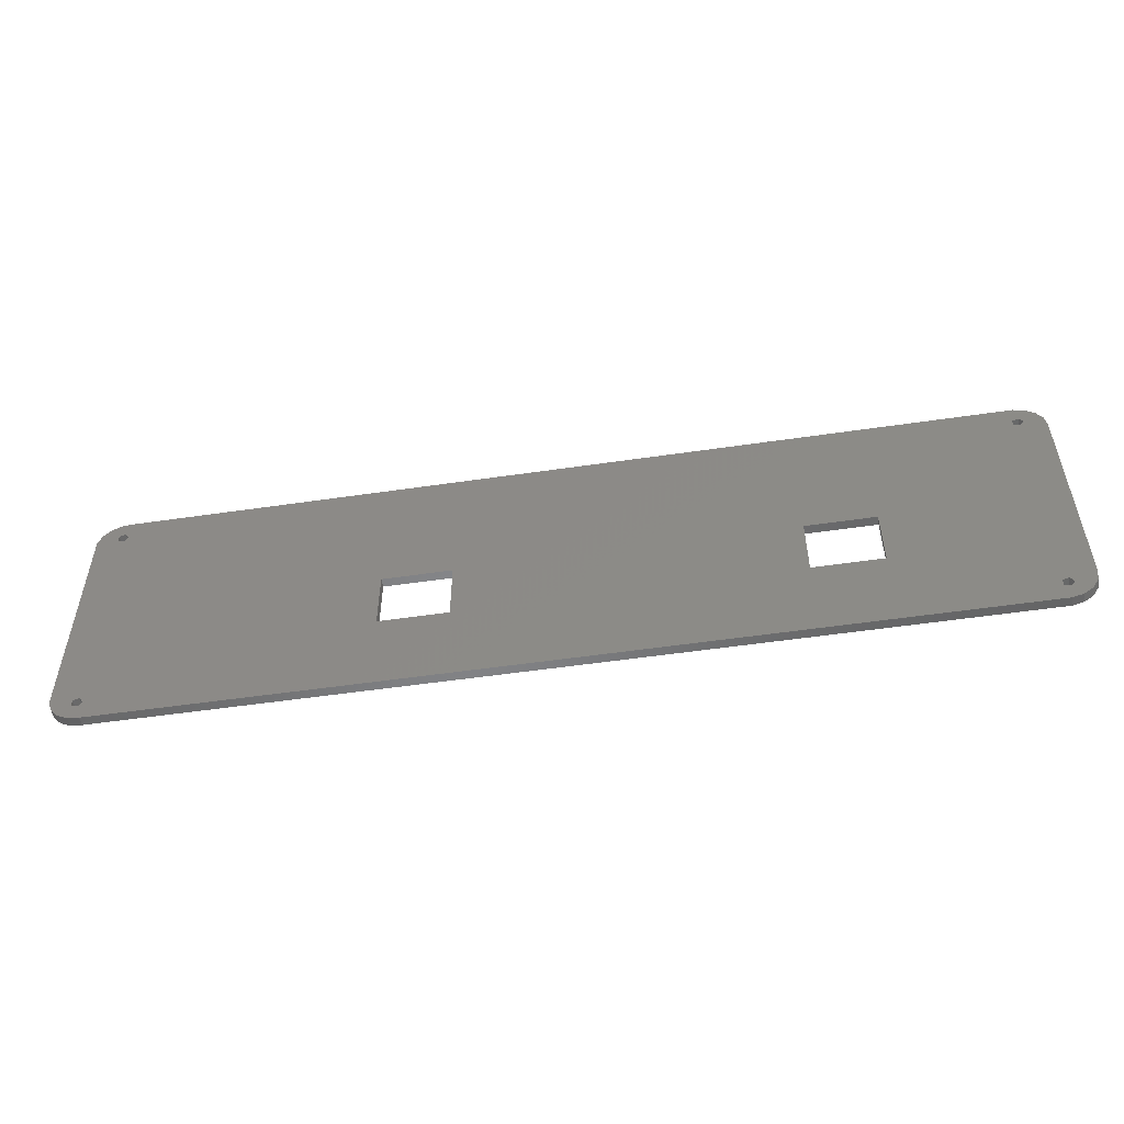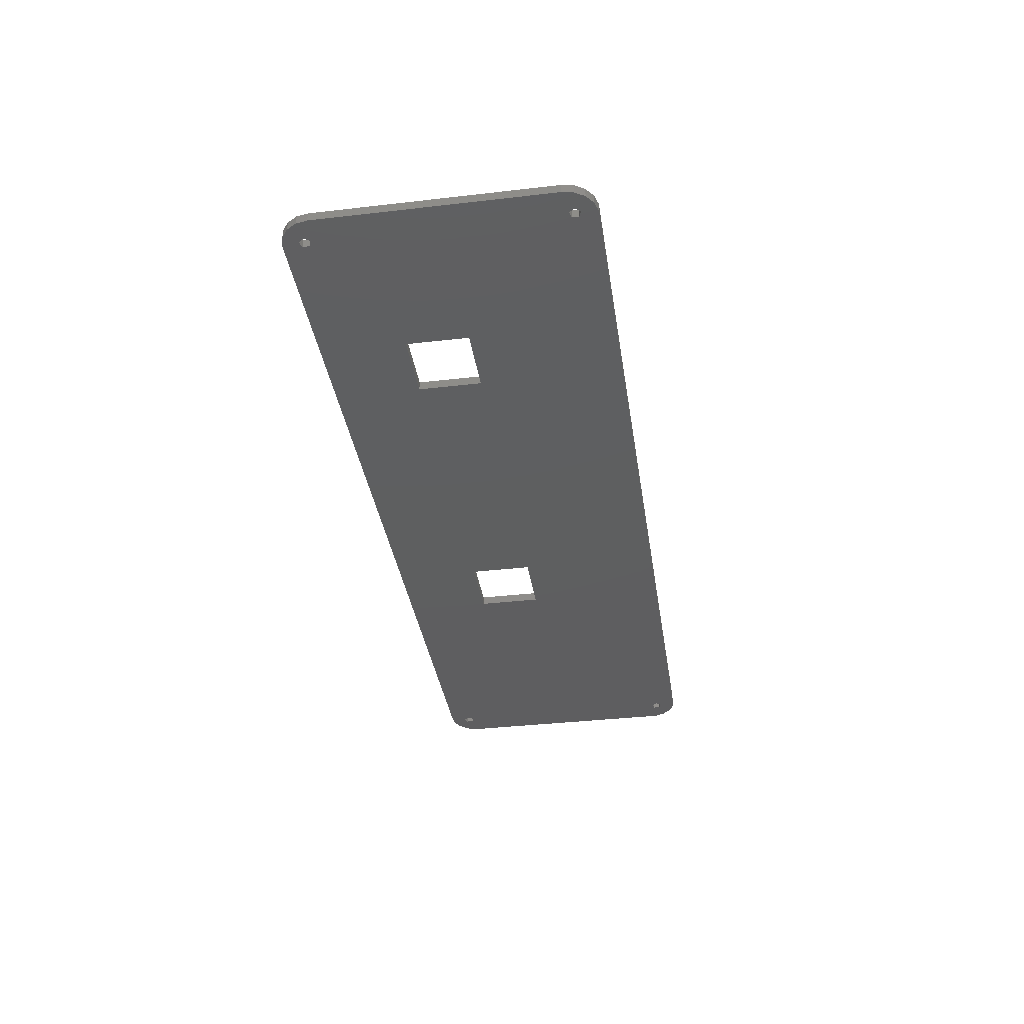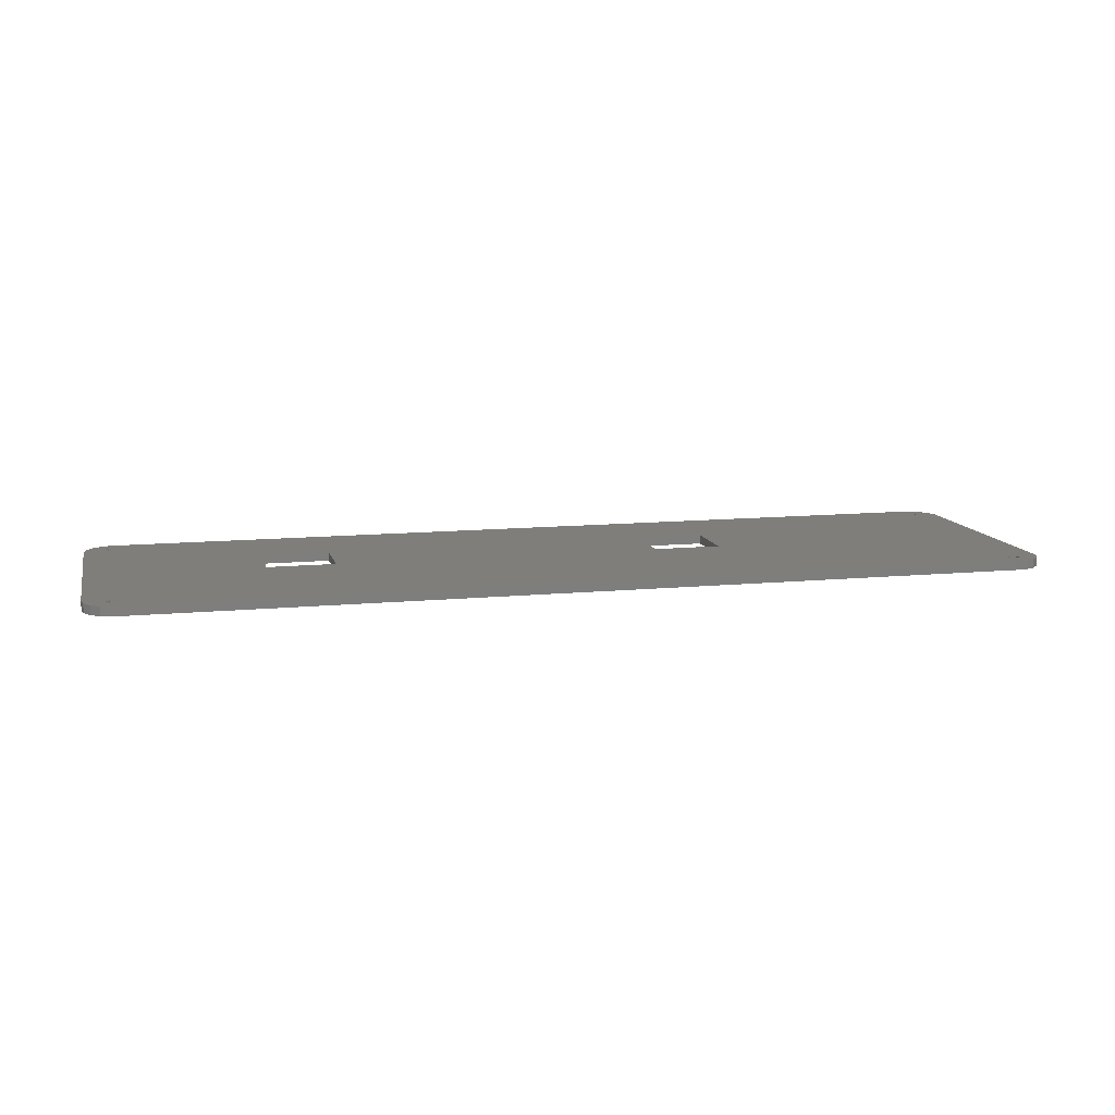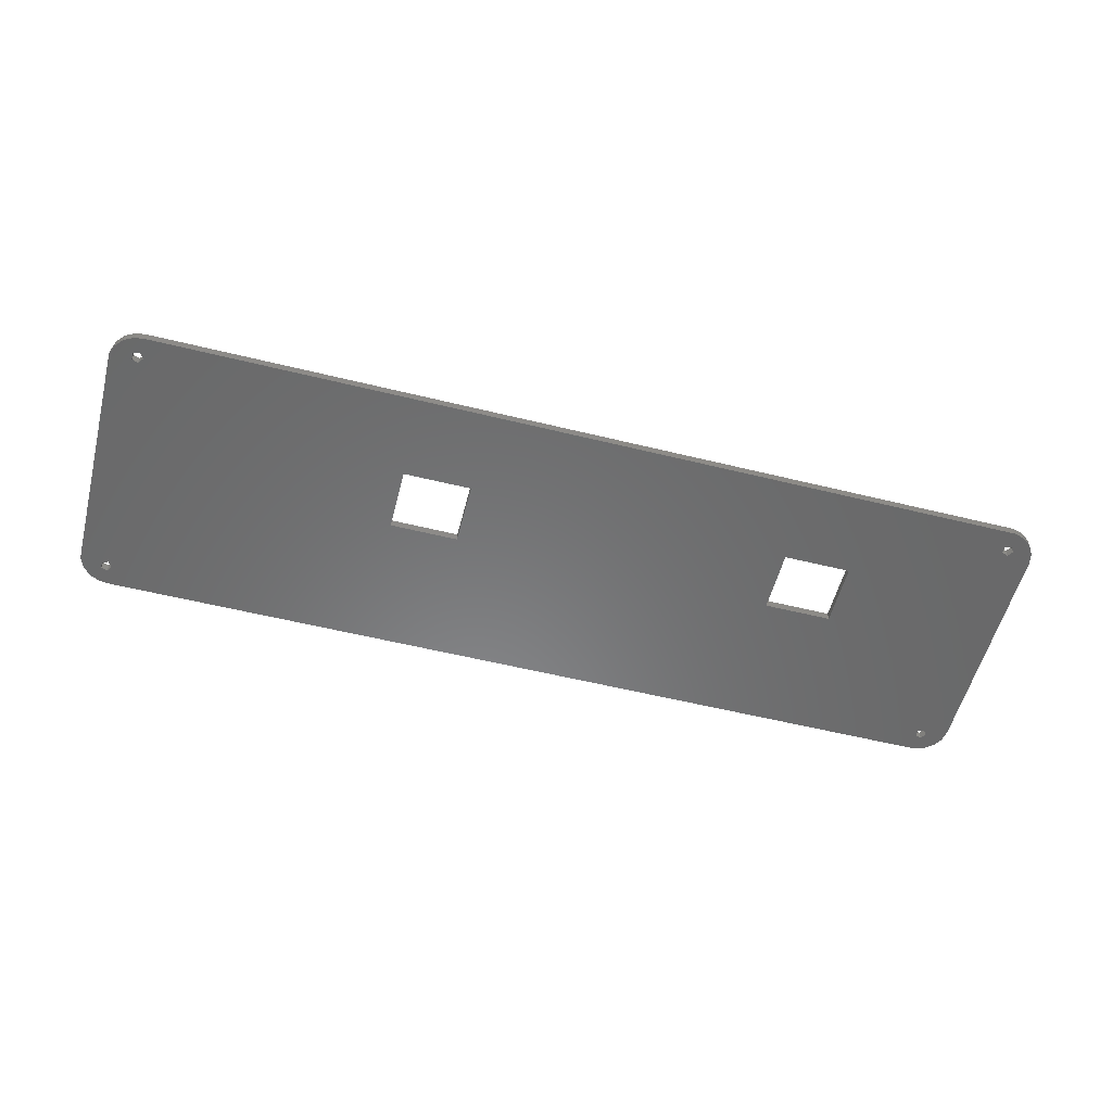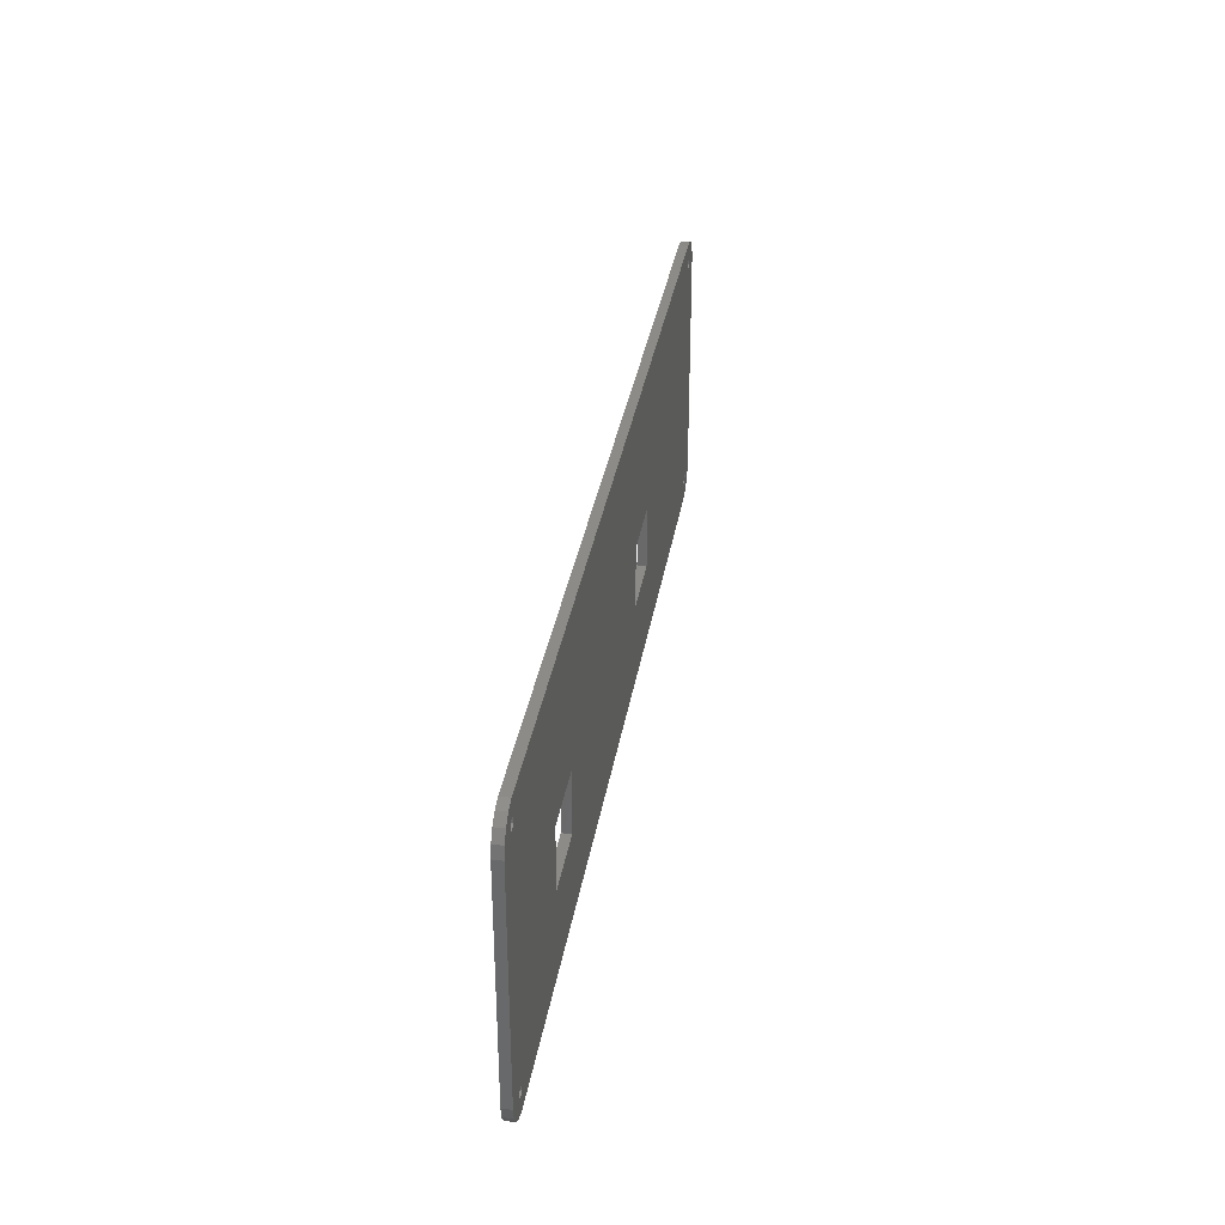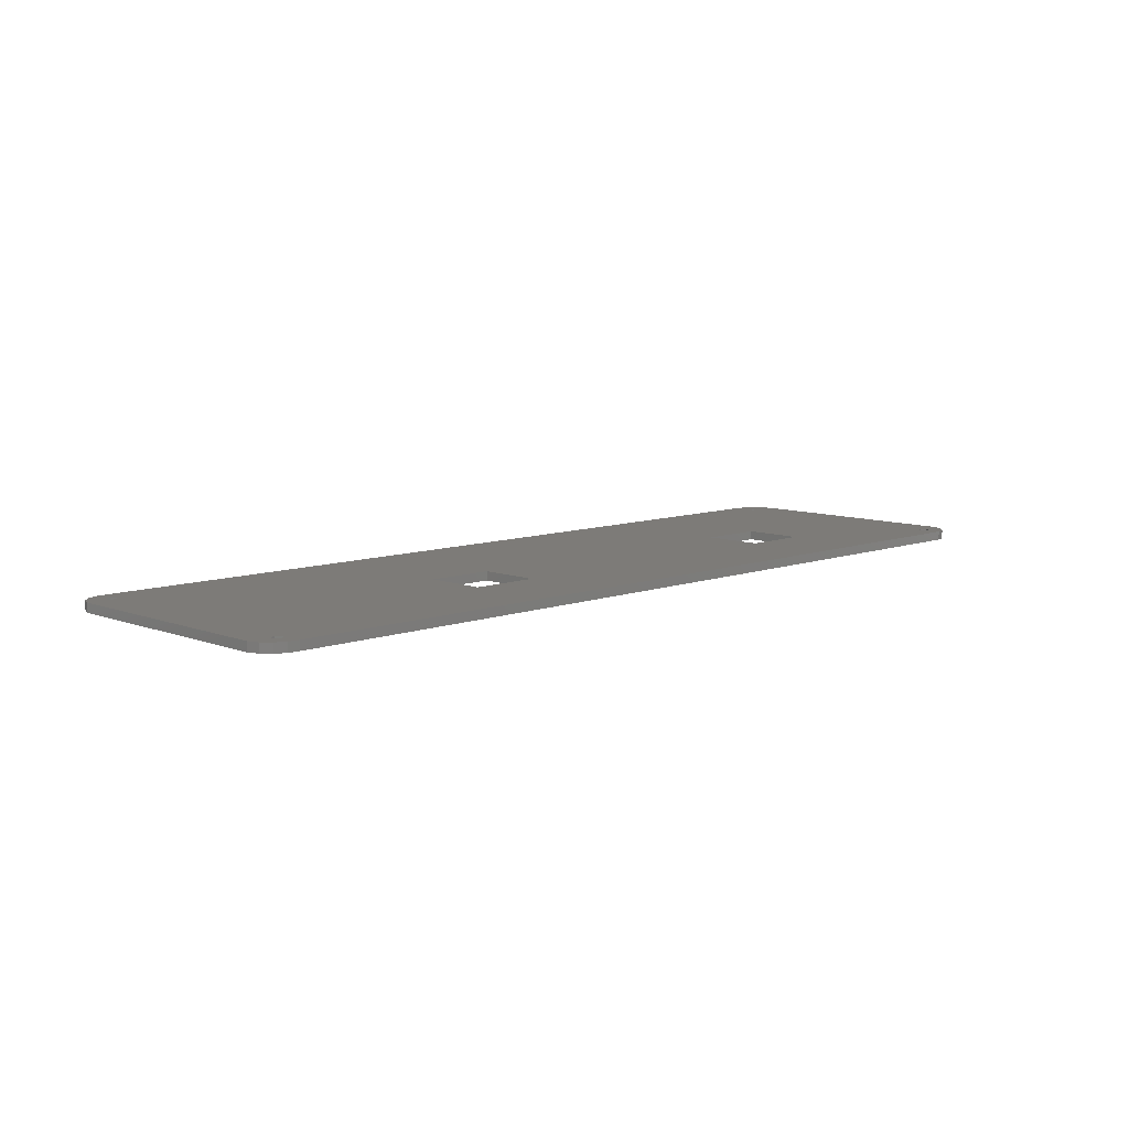
<metadata>
{"format":"stl","ext":"stl","renderer":"f3d","projection":"perspective","resolution":1024,"background":"white","views":[{"elev":-52.5,"azim":9.0,"up":"+Y"},{"elev":-36.4,"azim":98.6,"up":"+Z"},{"elev":11.4,"azim":166.6,"up":"+Z"},{"elev":-55.9,"azim":-14.5,"up":"+Z"},{"elev":33.7,"azim":99.2,"up":"+Y"},{"elev":9.0,"azim":-44.5,"up":"+Z"}]}
</metadata>
<code>
# stl→obj: 96 verts, 212 faces
v 82.5 -20.16 1.6
v 82.5 20.16 0
v 82.5 20.16 1.6
v 82.5 -20.16 0
v 82.14 -22.12 1.6
v 82.14 -22.12 0
v -76.6 25.54 0
v -78.58 25.36 1.6
v -76.6 25.54 1.6
v -78.58 25.36 0
v -82.41 -21.16 0
v -82.41 21.16 1.6
v -82.41 21.16 0
v -82.41 -21.16 1.6
v -77.45 -20.81 1.6
v -30.02 0.435 1.6
v -77.45 20.81 1.6
v -76.76 -21.77 1.6
v -78.57 21.18 1.6
v -30.02 -10.56 1.6
v -76.6 -25.54 1.6
v -77.45 -22.72 1.6
v -78.58 -25.36 1.6
v -78.57 -22.35 1.6
v -78.57 -21.18 1.6
v -80.35 24.47 1.6
v -81.69 -23.01 1.6
v -81.69 23.01 1.6
v -80.35 -24.47 1.6
v 78.07 -20.81 1.6
v 78.07 20.81 1.6
v 78.76 -21.77 1.6
v 51.72 0.435 1.6
v 76.95 21.18 1.6
v 78.76 21.77 1.6
v 82.14 22.12 1.6
v 81.09 23.8 1.6
v 78.07 22.72 1.6
v 79.51 25 1.6
v 81.09 -23.8 1.6
v 77.6 25.54 1.6
v 76.95 22.35 1.6
v 76.95 -21.18 1.6
v 51.72 -10.56 1.6
v 39.72 0.435 1.6
v -18.02 0.435 1.6
v 39.72 -10.56 1.6
v -76.76 21.77 1.6
v 78.07 -22.72 1.6
v 79.51 -25 1.6
v 77.6 -25.54 1.6
v 76.95 -22.35 1.6
v -18.02 -10.56 1.6
v -77.45 22.72 1.6
v -78.57 22.35 1.6
v -76.6 -25.54 0
v 77.6 -25.54 0
v 81.09 -23.8 0
v 77.6 25.54 0
v -81.69 23.01 0
v 79.51 -25 0
v -77.45 20.81 0
v -30.02 0.435 0
v -77.45 -20.81 0
v -76.76 21.77 0
v -78.57 -21.18 0
v -77.45 22.72 0
v -78.57 22.35 0
v -78.57 21.18 0
v -78.58 -25.36 0
v -80.35 -24.47 0
v -81.69 -23.01 0
v -80.35 24.47 0
v 78.07 20.81 0
v 78.07 -20.81 0
v 78.76 21.77 0
v 51.72 0.435 0
v 76.95 -21.18 0
v 78.76 -21.77 0
v 78.07 -22.72 0
v 82.14 22.12 0
v 81.09 23.8 0
v 76.95 -22.35 0
v 51.72 -10.56 0
v 76.95 21.18 0
v 39.72 -10.56 0
v -18.02 -10.56 0
v 39.72 0.435 0
v -76.76 -21.77 0
v -30.02 -10.56 0
v 78.07 22.72 0
v 79.51 25 0
v 76.95 22.35 0
v -18.02 0.435 0
v -77.45 -22.72 0
v -78.57 -22.35 0
f 1 2 3
f 2 1 4
f 5 4 1
f 4 5 6
f 7 8 9
f 8 7 10
f 11 12 13
f 12 11 14
f 15 16 17
f 16 15 18
f 12 17 19
f 17 12 15
f 20 18 21
f 22 21 18
f 23 22 24
f 22 23 21
f 15 14 25
f 12 8 26
f 27 25 14
f 12 26 28
f 25 27 24
f 24 29 23
f 24 27 29
f 30 1 31
f 1 30 32
f 33 31 34
f 31 33 30
f 35 3 36
f 31 3 35
f 35 36 37
f 3 31 1
f 38 37 39
f 1 32 5
f 5 32 40
f 37 38 35
f 41 38 39
f 41 42 38
f 33 34 42
f 30 33 43
f 44 43 33
f 41 33 42
f 41 45 33
f 45 46 47
f 41 46 45
f 9 46 41
f 48 16 9
f 46 9 16
f 49 40 32
f 40 49 50
f 49 51 50
f 52 51 49
f 43 44 52
f 52 44 51
f 47 51 44
f 53 47 46
f 47 53 51
f 21 53 20
f 53 21 51
f 17 16 48
f 18 20 16
f 9 54 48
f 8 54 9
f 12 19 55
f 14 15 12
f 12 55 8
f 54 8 55
f 56 51 21
f 51 56 57
f 40 6 5
f 6 40 58
f 59 9 41
f 9 59 7
f 13 28 60
f 28 13 12
f 61 40 50
f 40 61 58
f 57 50 51
f 50 57 61
f 62 63 64
f 63 62 65
f 11 64 66
f 64 11 62
f 63 65 7
f 67 7 65
f 10 67 68
f 67 10 7
f 62 13 69
f 11 70 71
f 60 69 13
f 11 71 72
f 69 60 68
f 68 73 10
f 68 60 73
f 74 2 75
f 2 74 76
f 77 75 78
f 75 77 74
f 79 4 6
f 75 4 79
f 79 6 58
f 4 75 2
f 80 58 61
f 2 76 81
f 81 76 82
f 58 80 79
f 57 80 61
f 57 83 80
f 84 78 83
f 74 77 85
f 78 84 77
f 57 84 83
f 57 86 84
f 86 87 88
f 57 87 86
f 56 87 57
f 89 90 56
f 87 56 90
f 91 82 76
f 82 91 92
f 91 59 92
f 93 59 91
f 85 77 93
f 93 77 59
f 88 59 77
f 94 88 87
f 88 94 59
f 7 94 63
f 94 7 59
f 64 90 89
f 90 64 63
f 56 95 89
f 70 95 56
f 11 66 96
f 13 62 11
f 11 96 70
f 95 70 96
f 71 23 29
f 23 71 70
f 70 21 23
f 21 70 56
f 92 41 39
f 41 92 59
f 71 27 72
f 27 71 29
f 72 14 11
f 14 72 27
f 60 26 73
f 26 60 28
f 10 26 8
f 26 10 73
f 36 82 37
f 82 36 81
f 3 81 36
f 81 3 2
f 82 39 37
f 39 82 92
f 76 38 91
f 38 76 35
f 34 93 42
f 93 34 85
f 93 38 42
f 38 93 91
f 74 34 31
f 34 74 85
f 74 35 76
f 35 74 31
f 65 54 67
f 54 65 48
f 19 68 55
f 68 19 69
f 68 54 55
f 54 68 67
f 62 19 17
f 19 62 69
f 62 48 65
f 48 62 17
f 89 15 64
f 15 89 18
f 24 66 25
f 66 24 96
f 66 15 25
f 15 66 64
f 95 24 22
f 24 95 96
f 95 18 89
f 18 95 22
f 79 30 75
f 30 79 32
f 52 78 43
f 78 52 83
f 78 30 43
f 30 78 75
f 80 52 49
f 52 80 83
f 80 32 79
f 32 80 49
f 87 46 94
f 46 87 53
f 63 46 16
f 46 63 94
f 20 63 16
f 63 20 90
f 87 20 53
f 20 87 90
f 84 33 77
f 33 84 44
f 88 33 45
f 33 88 77
f 47 88 45
f 88 47 86
f 84 47 44
f 47 84 86

</code>
